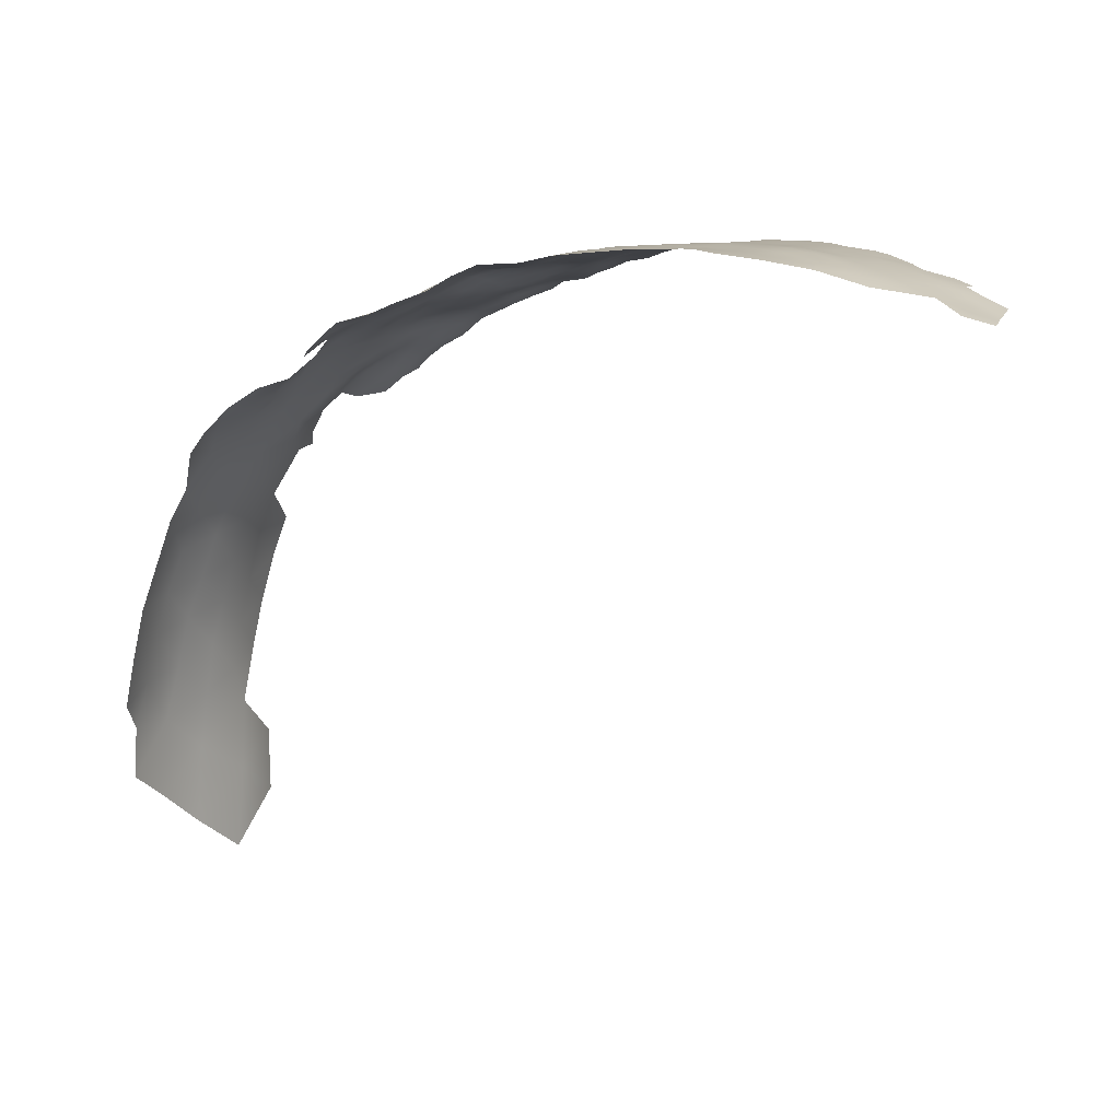
<metadata>
{"format":"obj","ext":"obj","renderer":"f3d","projection":"perspective","resolution":1024,"background":"white","views":[{"elev":0.8,"azim":-154.7,"up":"+Z"}]}
</metadata>
<code>
v 672.3 676.2 44.83
v 669.5 678.2 44.48
v 669.9 682 43.91
v 666.3 679.9 43.87
v 666.5 683.8 43.28
v 663.1 681.4 43.01
v 672.8 680.1 44.55
v 675.5 678 45.07
v 675.4 681.3 44.66
v 678.6 676.1 45.09
v 678.2 679.6 44.8
v 678.1 683 44.26
v 681.4 677.8 44.99
v 681.1 681.3 44.57
v 681.8 674.2 45.45
v 684.9 676 45.33
v 684.5 679.5 44.89
v 684.6 682.9 44.37
v 681.4 684.6 44.08
v 674.4 684.4 44.06
v 674.8 688.3 43.57
v 671.1 686.3 43.39
v 671.5 690.2 42.88
v 671.5 693.9 42.47
v 668.4 691.9 42.29
v 668.5 695.6 41.97
v 665.1 693.7 41.61
v 665.1 690 42.13
v 668.1 688.1 42.78
v 674.6 692 42.91
v 664.9 686.5 42.67
v 668.3 699.3 41.44
v 665.1 697.4 41.33
v 671.4 697.5 41.83
v 661.5 695.7 40.52
v 661.6 692 41.22
v 661.6 688.1 41.88
v 661.6 684.1 42.44
v 678 686.5 43.81
v 678.2 690.3 43.4
v 661.9 699.2 40.47
v 664.8 701.1 40.73
v 674.9 695.7 42.61
v 675.3 699.1 42
v 688.3 674.2 45.43
v 688.4 677.6 45.06
v 691.5 675.8 44.83
v 668.1 702.8 40.59
v 671.6 701 41.21
v 664.6 704.7 39.73
v 664.5 708.4 38.71
v 664.5 712 37.96
v 661.1 709.7 37.84
v 657.7 711.8 36.42
v 657.7 708 37.53
v 661.1 706.3 38.66
v 667.9 706.6 39.65
v 667.9 709.9 39.02
v 657.6 703.9 38.48
v 654.2 709.4 36.04
v 650.5 711.6 33.95
v 650.6 707.4 35.32
v 654.1 705.6 36.97
v 654 701.1 37.74
v 650.7 703.1 36.31
v 650.6 698.7 37.03
v 653.9 696.7 38.44
v 657.6 699.1 39.25
v 657.5 694.6 39.8
v 647.4 708.4 33.75
v 661.2 702.6 39.75
v 671.1 708.5 39.8
v 671 712.3 39.15
v 674.3 710.5 39.99
v 677.2 708.7 40.48
v 677.3 712.6 39.94
v 680.2 710.6 40.3
v 680.1 707.5 40.8
v 683.3 709.4 40.55
v 683.5 712.8 40.19
v 683.4 705.8 41.15
v 680.4 704 41.64
v 683.3 702.2 41.92
v 686.5 704.1 41.64
v 686.7 707.8 41.03
v 686.7 711.3 40.46
v 689.7 706 41.4
v 689.7 709.6 40.69
v 689.9 712.8 40.42
v 686.4 700.6 42.25
v 689.5 702.4 41.89
v 686.4 714.6 39.89
v 677.3 705.8 40.88
v 671.4 704.7 40.34
v 692.6 700.6 42.11
v 692.6 704 41.68
v 689.5 699 42.43
v 686.3 697.2 42.73
v 689.4 695.6 42.96
v 692.5 697.3 42.76
v 692.1 693.9 42.95
v 695.5 698.8 41.97
v 695.4 702.2 41.37
v 683.1 698.8 42.47
v 679.8 700.6 42.05
v 692.7 711.2 40.06
v 692.7 707.7 40.78
v 695.3 695.4 42.68
v 698.6 697 42.2
v 698.7 700.3 41.37
v 698.3 703.7 40.57
v 701.3 702 40.6
v 698.2 707.6 39.65
v 695.4 705.6 40.68
v 701.2 705.3 39.85
v 701.7 708.2 39.14
v 695.1 709 39.9
v 647.1 700.4 35.44
v 646.8 696.3 36.38
v 643.3 697.9 34.62
v 643 693.9 35.38
v 646.3 692.2 36.81
v 650.2 694.7 37.8
v 649.8 690.2 38.26
v 653.7 692.9 39.23
v 653.9 689 39.74
v 657.4 690.7 40.48
v 646.1 687.7 37.17
v 683 695.3 42.79
v 679.5 696.9 42.56
v 680.2 693.4 43.08
v 694.5 673.9 44.56
v 643.3 706.7 32.71
v 646.9 704.9 34.5
v 659.7 680.2 42.43
v 677.7 693.8 42.91
v 643.4 702.2 33.56
v 686.1 693.6 43.13
v 639.7 704.1 31.7
v 640 699.6 32.77
v 635.5 705.8 29.54
v 634.8 709.5 28.65
v 636.1 701.5 30.51
v 638.6 707.8 30.63
v 636.7 696.3 31.96
v 693.2 714.5 39.73
v 696.1 712 39.39
v 694.4 677.3 44.25
v 694.4 680.8 44.25
v 691.6 679.1 44.65
v 697.3 675.5 43.97
v 697.5 672 44.16
v 700.2 673.7 43.61
v 699.9 677.1 43.7
v 703 671.9 43.11
v 702.9 675.3 43.11
v 702.6 678.7 42.82
v 699.8 680.5 43.46
v 697.1 678.9 44.05
v 699.8 683.7 42.7
v 696.9 682.3 43.56
v 702.5 681.8 42.35
v 691.5 682.6 44.29
v 691.4 686 43.66
v 691.6 689.7 43.18
v 688.5 687.8 43.61
v 688.3 684.4 44.2
v 694.3 684.2 43.68
v 694.3 687.7 42.91
v 688.4 680.9 44.79
v 685 686.1 43.86
v 705.3 680 41.61
v 705.4 683.2 41.53
v 705.4 676.6 42.02
v 708.2 678.2 41.29
v 708.4 681.5 41.02
v 708.2 684.7 40.71
v 711.2 679.8 40.48
v 711.2 683 39.66
v 711 676.5 41.09
v 713.9 678 40.21
v 713.9 681.1 39.46
v 713.7 674.7 40.38
v 716.4 676.2 39.21
v 716.6 679.3 38.98
v 711 673 41.2
v 707.9 674.7 41.57
v 708.2 671.2 41.66
v 713.8 671.2 40.33
v 716.3 672.8 39.2
v 714 684.2 38.73
v 714.3 687.5 38.41
v 711.2 686.4 39.5
v 716.9 682.4 38.44
v 717.1 685.6 37.78
v 717.1 688.9 37.46
v 719.7 683.8 37.12
v 719.7 687.2 36.77
v 719.3 680.6 37.56
v 718.9 674.5 37.92
v 705.4 673.1 42.18
v 721.6 673.1 37.3
v 718.9 677.7 38
v 721.3 676.1 37.07
v 722.2 678.6 36.78
v 722.3 682 36.68
v 722.7 688.6 36.12
v 719.8 690.5 36.73
v 717.2 692 37.35
v 722.8 692.1 35.89
v 722.5 685.5 36.43
v 725 683.7 35.82
v 724.9 686.8 35.72
v 724.8 680.7 35.89
v 727.5 682 34.61
v 730.3 682.1 32.93
v 728.9 679.2 33.48
v 725.9 677.9 35.02
v 728.1 676 33.46
v 730.6 677.4 32.15
v 730.2 685.3 33.19
v 732.6 680.5 31.64
v 732.7 683.9 31.32
v 727.4 685.6 34.95
v 733 677.4 30.91
v 733.3 674.4 30.5
v 735.5 676.5 29.2
v 735.1 679.3 30.01
v 735.5 682.3 30.22
v 728.1 673.1 33.68
v 730.6 674.7 32.1
v 736.1 685.6 29.25
v 724.4 674.3 35.94
v 685.2 689.7 43.41
v 681.8 687.9 43.77
v 701.6 698.7 41.35
v 704.3 703.7 40.17
v 704.5 700.3 40.77
v 704.4 697.1 41.21
v 707.3 698.7 40.55
v 707.4 702.1 40.11
v 707.2 705.5 39.52
v 710.4 700.4 40.17
v 710.3 703.8 39.58
v 710.1 707.2 38.77
v 713 702 39.03
v 712.8 705.3 38.13
v 710 710.4 37.99
v 707.3 709 39.08
v 712.8 708.6 37.55
v 712.7 698.7 39.48
v 715.6 703.2 37.44
v 715.5 706.4 36.66
v 715.6 699.9 38.01
v 718.2 701.3 36.5
v 718.2 704.5 36.06
v 704.3 710.6 38.94
v 704.2 707.2 39.43
v 709.8 713.3 37.21
v 707.3 712.2 38.46
v 720.6 702.8 35.11
v 720.6 706 34.87
v 720.8 699.5 35.76
v 723.2 701 34.23
v 723.1 704.2 33.92
v 722.9 707.4 33.81
v 722.9 710.7 33.49
v 723 713.5 32.98
v 720.2 712.4 33.9
v 720.2 709.2 34.48
v 725.4 708.8 32.94
v 725.5 712.1 32.18
v 720.3 715.5 33.03
v 717.6 714.2 34.39
v 717.5 711 35.01
v 727.9 707.1 32.12
v 725.4 705.6 33.06
v 725.7 715.4 32.01
v 727.8 710.3 31.56
v 728.1 703.9 32.09
v 730.5 708.7 31.09
v 728.1 713.5 30.67
v 725.8 702.6 33
v 726 699.3 33.39
v 728.6 700.8 32.07
v 718.4 697.9 36.86
v 715.5 696.5 37.85
v 718.4 694.3 36.82
v 730.8 699.2 31
v 730.9 702.2 30.88
v 731.2 705.2 30.83
v 718.1 707.8 35.63
v 723.5 697.7 35.12
v 712.4 695.5 39.24
v 709.9 697.1 40.44
v 709.7 693.9 40.25
v 712.4 692.4 39.12
v 709.9 690.5 40.07
v 712.4 689.3 38.89
v 714.8 690.8 38.03
v 715 693.9 37.96
v 707 695.5 40.89
v 707 692.1 40.9
v 714.7 712.6 35.63
v 711.8 714.8 35.88
v 712.4 711.6 36.94
v 715.1 709.7 36.33
v 704.3 714.4 39.08
v 700.8 711.8 38.88
v 689.1 691.9 43.21
v 694.6 691.6 42.79
v 682.1 691.5 43.39
v 705.3 686.4 41.73
v 707.7 688.1 40.83
v 726.3 675 34.55
v 721.2 696.1 36.18
v 723.7 694.5 35.44
v 697.2 685.8 42.73
v 697.5 689.2 42.47
v 697.8 692.9 42.48
v 700.2 687.2 42.19
v 700.8 690.8 41.99
v 737.8 675.1 27.32
v 735.9 673.4 28.72
v 674.3 706.8 40.53
v 640.2 695.5 33.86
v 707.9 715.2 37.66
v 676.1 702.7 41.31
v 702.6 685.2 42.03
v 702.9 688.2 42.12
v 643.1 689.5 35.83
v 732.9 701.4 29.89
v 704.9 689.8 41.7
v 638.5 712 29.83
v 704.2 693.6 41.49
v 657.4 686.4 40.9
v 652.6 685.6 39.67
v 730.3 715.5 28.4
v 726.1 695.8 34.4
v 656.6 683.1 41.37
v 701.2 695.2 41.77
v 726.2 692.6 34.61
v 726.3 689.3 35.08
v 728.9 687.7 33.95
v 729 690.7 33.65
v 728.8 694 33.21
v 731 688.8 32.49
v 736.3 701.1 27.46
v 738.3 704 25.69
v 737.3 707.1 26.02
v 734.9 705.9 28.38
v 739.4 705.8 24.78
v 741.8 704.2 22.87
v 741.2 707 22.89
v 739.1 708.6 24.15
v 741.2 710.2 22.34
v 741.3 713.2 21.98
v 739.1 711.8 23.4
v 743.6 711.7 20.72
v 743.6 715 20.79
v 745.9 712.9 19.15
v 738.7 715 23.39
v 736.4 710.6 24.93
v 743.1 705.7 21.65
v 743.4 708.3 21.05
v 745.7 706.1 19.44
v 745.6 709.9 19.5
v 730 711.7 29.81
v 728.8 697.4 32.67
v 748.1 711.1 17.84
v 698.2 714.1 39.06
v 732.7 712.3 27.84
v 733.3 688.1 30.82
v 737.9 678.4 28.04
v 747.9 714.7 17.19
v 749.8 712.5 16.14
v 749.8 715.4 14.34
v 740.9 674.9 25.15
v 738.7 687.1 27.31
v 739.2 689.9 26.18
v 738.5 693.4 26.55
v 737 688.8 28.08
v 741.3 688.1 24.59
v 741.6 691.9 23.63
v 743.4 690.7 21.81
v 740.6 685.8 26.49
v 739 683.7 27.85
v 745 693.5 19.91
v 745.8 690.3 19.81
v 748.2 690.1 17.29
v 747.5 686.7 19.51
v 750 685.9 15.78
v 748.8 683.7 18.7
v 747.5 683.7 20.99
v 750.5 681.1 16.96
v 745.1 686.6 21.84
v 742.8 685 24.53
v 743.4 679.5 24.19
v 731.9 695.8 30.97
v 731 691.9 32.26
v 769 694.9 -37.46
v 767.7 687.2 -42.2
v 769.1 702 -33.96
v 768.4 702.7 -26.37
v 765.8 678.9 -47.02
v 764.1 671.9 -38.36
v 764.2 679.8 -34.31
v 764 672.6 -28.83
v 763 678.5 -14.47
v 761.5 678.2 -7.363
v 759.7 678 -0.6506
v 757.2 678.1 5.616
v 763.7 680.3 -23.62
v 766.9 702 -19.56
v 767.7 695.8 -25.7
v 765.6 695.6 -17.28
v 764.9 688.8 -21.92
v 766.4 688.2 -30.38
v 767.1 707 -22.98
v 764.6 708.6 -16
v 762.9 708.6 -8.424
v 764.7 702.4 -12.44
v 761.2 706.9 -1.833
v 758.2 708.3 4.688
v 760.2 702.2 0.3768
v 762.8 702.3 -5.97
v 760.9 696.1 -3.713
v 763.5 696.1 -9.9
v 757.2 702.2 6.565
v 755.8 707.8 9.414
v 753.3 702.2 11.75
v 751 708.1 15.03
v 749.2 702.3 16.36
v 750.5 696.5 14.92
v 755 696.6 8.868
v 752.6 691 11.67
v 754.9 685.3 9.109
v 756.1 691 5.45
v 758.2 696.5 2.729
v 744.2 699.1 21.46
v 758.8 690.6 -1.031
v 758 684.9 2.57
v 761.2 690 -7.376
v 763.2 689.8 -14.27
v 760.3 684 -4.244
v 762 683.8 -11.22
v 763.1 683.9 -18.09
f 224 221 344
f 306 250 307
f 182 191 179
f 211 213 207
f 184 203 185
f 301 294 297
f 292 256 262
f 251 246 243
f 301 300 209
f 356 355 354
f 262 256 261
f 349 352 350
f 266 265 277
f 218 315 219
f 219 315 230
f 355 352 354
f 279 271 276
f 346 345 400
f 359 360 357
f 271 267 266
f 296 297 294
f 225 228 222
f 181 184 185
f 228 227 374
f 260 259 327
f 380 382 379
f 361 360 359
f 364 354 353
f 364 365 354
f 277 283 280
f 356 354 365
f 265 266 262
f 265 262 261
f 193 179 191
f 216 222 223
f 289 290 285
f 352 353 354
f 295 296 294
f 379 232 387
f 270 292 262
f 219 230 231
f 219 231 220
f 203 184 200
f 343 344 345
f 366 367 365
f 267 272 268
f 264 265 261
f 249 248 260
f 199 185 203
f 199 194 185
f 335 303 302
f 335 302 239
f 183 184 181
f 192 193 191
f 300 301 297
f 219 220 217
f 357 356 359
f 273 274 269
f 357 358 356
f 384 380 383
f 355 350 352
f 255 261 256
f 255 256 252
f 393 391 394
f 277 280 276
f 214 215 212
f 366 365 364
f 299 193 192
f 384 381 380
f 281 279 276
f 229 222 228
f 178 181 182
f 368 279 281
f 229 223 222
f 157 162 158
f 263 261 255
f 263 264 261
f 218 219 217
f 240 239 302
f 357 362 358
f 252 254 255
f 298 297 296
f 298 299 297
f 95 103 96
f 288 286 287
f 288 316 286
f 227 228 225
f 227 225 226
f 213 211 212
f 213 212 224
f 250 245 247
f 317 342 339
f 283 285 280
f 375 361 370
f 375 370 376
f 114 96 103
f 289 332 290
f 114 103 111
f 250 306 248
f 182 181 185
f 283 277 265
f 269 274 275
f 269 275 270
f 210 208 207
f 295 240 302
f 295 302 296
f 195 198 196
f 304 275 274
f 239 240 238
f 11 14 12
f 200 204 203
f 196 209 300
f 102 100 108
f 113 114 111
f 212 206 214
f 216 215 217
f 313 173 177
f 313 177 314
f 200 184 190
f 385 389 388
f 319 322 320
f 278 268 272
f 307 275 304
f 307 304 306
f 396 394 391
f 160 158 162
f 215 224 212
f 259 260 248
f 183 190 184
f 197 198 195
f 245 248 249
f 245 250 248
f 313 314 333
f 313 333 330
f 241 237 238
f 109 341 236
f 109 236 110
f 267 269 270
f 271 266 277
f 271 277 276
f 255 286 263
f 233 204 202
f 386 379 387
f 221 216 223
f 178 182 179
f 283 284 285
f 271 279 272
f 271 272 267
f 97 91 90
f 268 269 267
f 268 273 269
f 154 157 158
f 149 161 168
f 303 296 302
f 303 298 296
f 236 112 110
f 102 95 100
f 175 180 178
f 175 178 176
f 170 150 163
f 226 324 227
f 162 157 172
f 162 172 173
f 295 294 251
f 295 251 243
f 299 300 297
f 240 241 238
f 312 235 234
f 289 369 399
f 188 187 201
f 159 151 154
f 159 154 158
f 99 310 101
f 165 164 169
f 153 154 151
f 196 198 208
f 196 208 209
f 45 47 46
f 346 400 399
f 322 319 321
f 322 321 330
f 153 155 156
f 151 159 148
f 151 148 132
f 253 256 292
f 253 252 256
f 383 386 397
f 164 166 167
f 199 205 206
f 199 206 197
f 148 150 47
f 377 375 376
f 306 259 248
f 103 95 102
f 227 323 374
f 227 324 323
f 236 239 238
f 330 321 329
f 330 329 313
f 207 208 198
f 316 293 263
f 316 263 286
f 329 160 162
f 244 247 245
f 173 176 177
f 115 113 111
f 180 183 181
f 180 181 178
f 202 204 200
f 211 207 198
f 211 198 197
f 111 112 115
f 149 163 150
f 149 168 163
f 146 89 106
f 264 263 293
f 194 199 197
f 194 197 195
f 242 237 241
f 342 345 346
f 342 343 345
f 285 369 289
f 285 284 369
f 88 107 106
f 138 99 98
f 382 232 379
f 154 156 157
f 154 153 156
f 97 90 98
f 97 98 99
f 10 11 8
f 292 270 275
f 165 166 164
f 242 245 249
f 175 172 174
f 347 400 345
f 359 356 365
f 359 365 367
f 163 168 164
f 163 164 167
f 247 244 246
f 205 203 204
f 205 199 203
f 283 265 264
f 254 252 246
f 40 21 39
f 159 161 149
f 211 206 212
f 211 197 206
f 243 246 244
f 189 190 183
f 189 183 186
f 306 304 305
f 306 305 259
f 341 239 236
f 341 335 239
f 138 310 99
f 8 9 7
f 168 318 169
f 168 169 164
f 147 146 106
f 186 183 180
f 150 46 47
f 150 170 46
f 270 262 266
f 270 266 267
f 161 158 160
f 161 159 158
f 344 347 345
f 318 321 319
f 254 246 251
f 106 107 117
f 325 93 75
f 20 39 21
f 84 90 91
f 264 284 283
f 130 129 104
f 13 11 10
f 13 14 11
f 192 300 299
f 192 196 300
f 194 195 191
f 149 148 159
f 149 150 148
f 49 32 34
f 79 77 78
f 346 399 369
f 317 339 293
f 317 293 316
f 329 173 313
f 329 162 173
f 194 182 185
f 194 191 182
f 86 92 80
f 254 286 255
f 319 169 318
f 192 191 195
f 192 195 196
f 214 206 205
f 383 380 379
f 383 379 386
f 254 287 286
f 258 242 249
f 174 157 156
f 174 172 157
f 257 258 249
f 257 249 260
f 392 390 391
f 392 391 393
f 88 106 89
f 87 91 96
f 355 356 358
f 355 358 363
f 171 234 235
f 176 172 175
f 176 173 172
f 105 130 104
f 170 163 167
f 114 113 117
f 114 117 107
f 250 253 307
f 250 247 253
f 187 175 174
f 147 106 117
f 91 97 95
f 91 95 96
f 110 112 111
f 24 34 26
f 132 148 47
f 288 301 209
f 288 287 301
f 241 243 244
f 201 156 155
f 26 34 32
f 160 329 321
f 160 321 318
f 74 325 75
f 86 88 89
f 115 112 237
f 346 339 342
f 28 27 36
f 97 100 95
f 3 5 4
f 350 355 363
f 308 309 257
f 187 188 186
f 318 161 160
f 318 168 161
f 74 72 325
f 293 284 264
f 19 12 14
f 9 11 12
f 9 8 11
f 179 176 178
f 242 244 245
f 242 241 244
f 23 30 24
f 87 88 85
f 87 107 88
f 115 258 116
f 81 79 78
f 4 2 3
f 85 88 86
f 151 152 153
f 151 132 152
f 48 32 49
f 93 78 75
f 84 83 90
f 77 79 80
f 210 342 317
f 240 295 243
f 240 243 241
f 94 48 49
f 17 14 13
f 29 23 25
f 25 23 24
f 25 24 26
f 18 19 14
f 18 14 17
f 238 237 112
f 238 112 236
f 24 30 43
f 28 25 27
f 28 29 25
f 81 82 83
f 81 83 84
f 116 113 115
f 22 23 29
f 87 85 84
f 87 84 91
f 339 346 369
f 252 247 246
f 252 253 247
f 101 108 100
f 130 131 129
f 130 136 131
f 7 3 2
f 77 75 78
f 99 101 100
f 99 100 97
f 187 180 175
f 187 186 180
f 287 294 301
f 116 258 257
f 308 257 260
f 52 53 51
f 82 81 78
f 272 282 278
f 105 83 82
f 105 104 83
f 311 108 101
f 339 284 293
f 339 369 284
f 174 156 201
f 174 201 187
f 33 26 32
f 361 359 367
f 361 367 370
f 109 110 102
f 109 102 108
f 72 74 73
f 94 325 72
f 179 193 177
f 179 177 176
f 19 171 235
f 19 18 171
f 28 31 29
f 72 73 58
f 94 72 57
f 10 15 13
f 221 223 373
f 171 167 166
f 37 38 31
f 308 260 327
f 320 108 311
f 16 13 15
f 16 17 13
f 125 127 69
f 37 28 36
f 37 31 28
f 81 84 85
f 21 40 30
f 92 86 89
f 233 315 218
f 229 387 232
f 30 136 43
f 20 9 12
f 20 12 39
f 104 90 83
f 104 98 90
f 258 237 242
f 258 115 237
f 51 50 57
f 7 1 8
f 7 2 1
f 136 30 40
f 307 292 275
f 307 253 292
f 58 51 57
f 58 52 51
f 279 282 272
f 279 368 282
f 56 51 53
f 76 75 77
f 55 56 53
f 207 213 343
f 85 79 81
f 129 98 104
f 129 138 98
f 349 351 348
f 349 350 351
f 48 94 57
f 71 41 42
f 71 42 50
f 27 25 26
f 27 26 33
f 291 281 276
f 225 220 231
f 225 231 226
f 67 66 123
f 44 49 34
f 59 71 56
f 96 114 107
f 96 107 87
f 110 111 103
f 110 103 102
f 23 21 30
f 221 347 344
f 221 373 347
f 41 33 42
f 42 32 48
f 42 33 32
f 19 39 12
f 34 24 43
f 34 43 44
f 22 20 21
f 22 21 23
f 50 51 56
f 50 56 71
f 50 42 48
f 50 48 57
f 280 285 290
f 40 131 136
f 16 45 46
f 67 125 69
f 54 55 53
f 343 213 224
f 343 224 344
f 59 56 55
f 291 280 290
f 291 276 280
f 234 171 166
f 5 6 4
f 319 320 311
f 125 67 123
f 125 126 127
f 86 80 79
f 86 79 85
f 129 131 312
f 35 36 27
f 40 312 131
f 311 165 169
f 311 169 319
f 128 122 331
f 128 124 122
f 326 121 120
f 222 220 225
f 82 328 105
f 60 55 54
f 68 67 69
f 303 333 314
f 303 314 298
f 119 123 66
f 119 66 118
f 335 333 303
f 18 167 171
f 63 60 62
f 305 327 259
f 137 140 120
f 368 338 282
f 368 372 338
f 35 33 41
f 35 27 33
f 65 63 62
f 288 209 208
f 70 133 134
f 314 177 193
f 210 207 343
f 210 343 342
f 310 166 165
f 215 214 218
f 215 218 217
f 63 59 55
f 63 55 60
f 215 216 221
f 215 221 224
f 205 218 214
f 82 78 93
f 82 93 328
f 64 63 65
f 65 66 64
f 287 254 251
f 287 251 294
f 121 331 122
f 64 67 68
f 64 66 67
f 137 133 139
f 326 120 140
f 326 140 145
f 137 134 133
f 39 19 235
f 120 119 118
f 61 62 60
f 101 310 165
f 101 165 311
f 210 317 316
f 70 62 61
f 62 70 134
f 65 62 134
f 65 118 66
f 65 134 118
f 137 120 118
f 137 118 134
f 116 257 309
f 17 16 46
f 17 46 170
f 140 137 139
f 38 6 5
f 38 5 31
f 109 108 320
f 205 204 233
f 205 233 218
f 336 38 37
f 143 140 139
f 64 59 63
f 223 232 373
f 223 229 232
f 145 140 143
f 40 39 235
f 40 235 312
f 341 109 320
f 222 216 217
f 222 217 220
f 18 17 170
f 18 170 167
f 391 390 389
f 135 6 38
f 298 193 299
f 298 314 193
f 322 341 320
f 335 341 322
f 59 64 68
f 142 141 144
f 142 144 334
f 383 385 384
f 121 122 119
f 121 119 120
f 291 290 332
f 349 353 352
f 133 144 139
f 146 147 371
f 122 124 123
f 122 123 119
f 29 31 5
f 7 9 20
f 312 234 138
f 312 138 129
f 139 144 141
f 139 141 143
f 105 328 44
f 373 232 382
f 233 230 315
f 322 330 333
f 322 333 335
f 124 125 123
f 124 126 125
f 362 363 358
f 130 43 136
f 336 127 126
f 351 332 348
f 351 291 332
f 396 391 389
f 396 389 385
f 281 372 368
f 325 328 93
f 234 166 310
f 234 310 138
f 288 210 316
f 288 208 210
f 147 309 371
f 38 336 340
f 38 340 135
f 130 105 44
f 130 44 43
f 396 383 397
f 396 385 383
f 328 49 44
f 68 41 71
f 68 71 59
f 362 357 360
f 273 268 278
f 375 360 361
f 336 337 340
f 336 126 337
f 378 374 323
f 388 384 385
f 381 382 380
f 229 228 374
f 22 29 5
f 22 5 3
f 366 364 353
f 69 127 36
f 69 36 35
f 68 69 35
f 68 35 41
f 338 278 282
f 432 376 370
f 395 392 393
f 127 37 36
f 127 336 37
f 281 291 351
f 373 400 347
f 305 304 274
f 3 7 20
f 3 20 22
f 351 350 363
f 399 332 289
f 147 117 113
f 387 229 374
f 308 371 309
f 366 370 367
f 94 328 325
f 94 49 328
f 76 77 80
f 124 337 126
f 113 116 309
f 113 309 147
f 388 389 390
f 431 433 434
f 429 430 431
f 429 431 435
f 424 430 429
f 52 58 73
f 435 431 434
f 435 434 436
f 92 89 146
f 431 432 433
f 430 432 431
f 438 435 436
f 427 441 443
f 438 436 437
f 438 442 441
f 439 435 438
f 439 429 435
f 54 53 52
f 411 410 445
f 409 446 410
f 441 439 438
f 442 438 437
f 428 426 427
f 428 422 426
f 427 439 441
f 443 428 427
f 425 429 439
f 421 426 422
f 446 445 410
f 427 426 425
f 427 425 439
f 444 428 443
f 61 60 54
f 133 334 144
f 440 433 366
f 440 366 353
f 447 446 409
f 404 419 414
f 446 444 443
f 446 443 445
f 421 422 420
f 432 377 376
f 414 420 422
f 414 419 420
f 425 423 424
f 425 424 429
f 432 370 366
f 432 366 433
f 417 415 416
f 445 443 441
f 445 441 442
f 436 390 392
f 416 428 444
f 423 425 426
f 423 426 421
f 411 442 412
f 411 445 442
f 447 444 446
f 418 415 417
f 414 416 415
f 414 415 404
f 434 390 436
f 417 444 447
f 417 416 444
f 133 70 61
f 434 433 440
f 412 442 437
f 413 417 447
f 416 414 422
f 416 422 428
f 440 384 388
f 434 388 390
f 434 440 388
f 413 408 407
f 437 436 392
f 408 406 407
f 440 381 384
f 413 447 409
f 440 353 349
f 430 377 432
f 413 418 417
f 413 407 418
f 403 404 415
f 440 349 348
f 401 403 415
f 401 415 418
f 402 401 418
f 402 418 407
f 421 424 423
f 405 402 407
f 405 407 406
f 387 397 386
f 398 374 378
f 387 398 397
f 387 374 398
f 399 348 332
f 373 399 400
f 381 373 382
f 381 399 373
f 381 348 399
f 348 381 440
f 58 57 72

</code>
